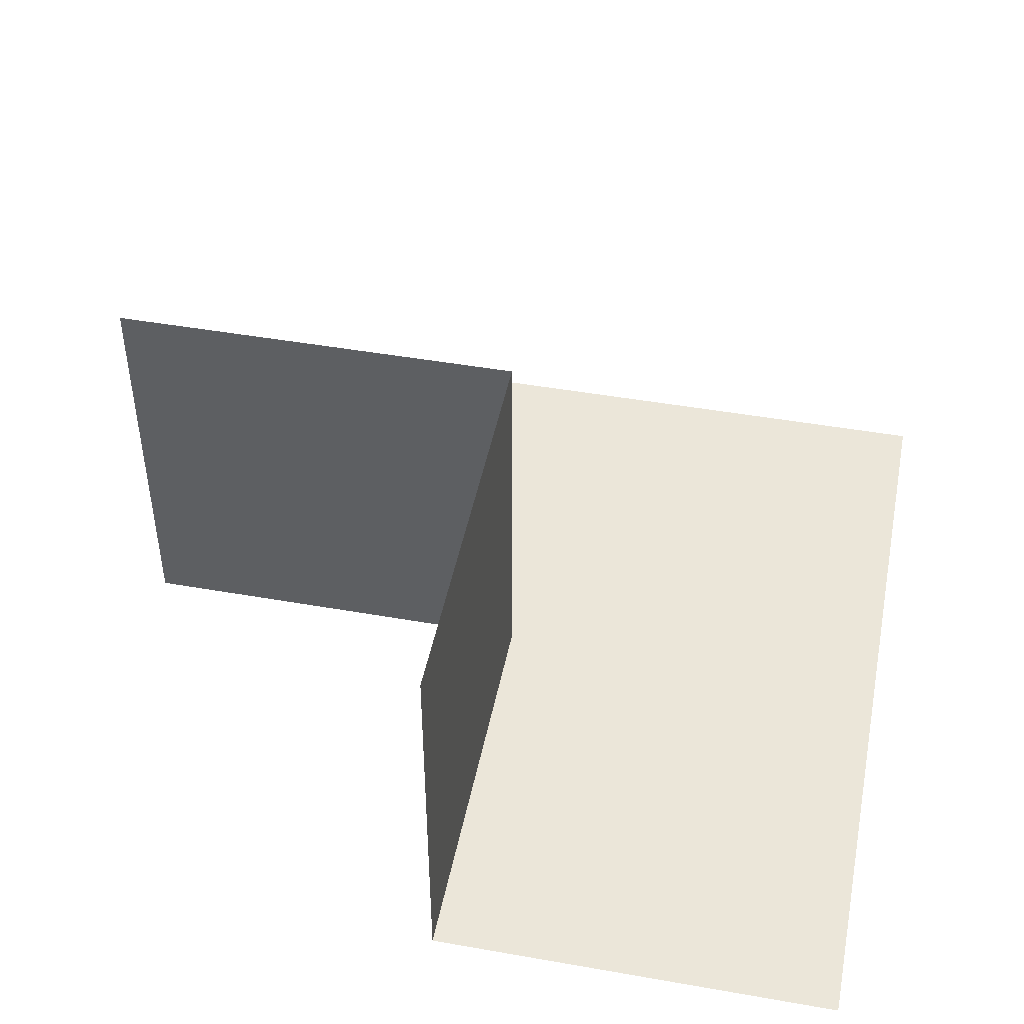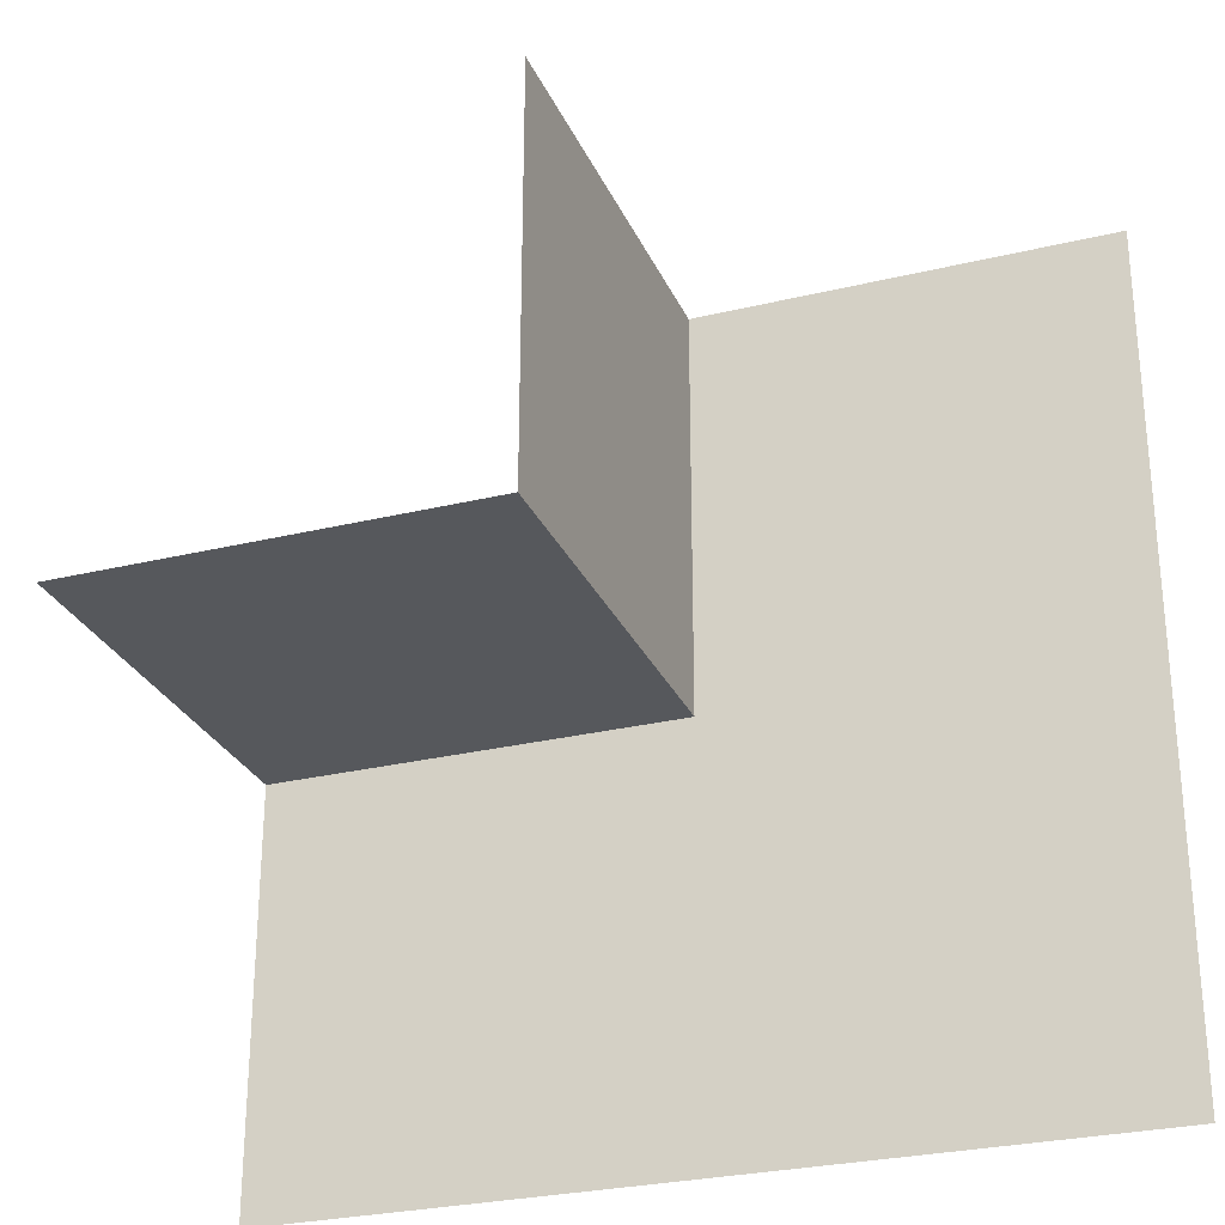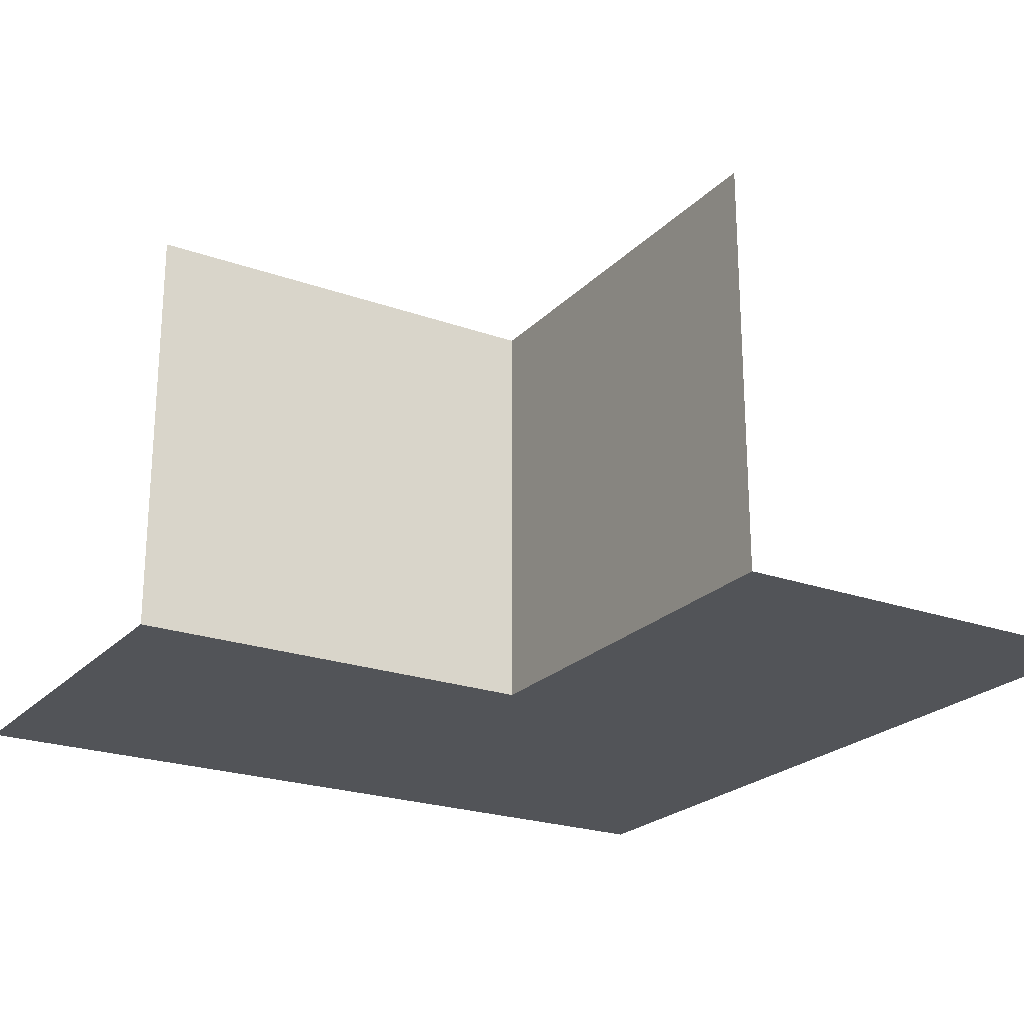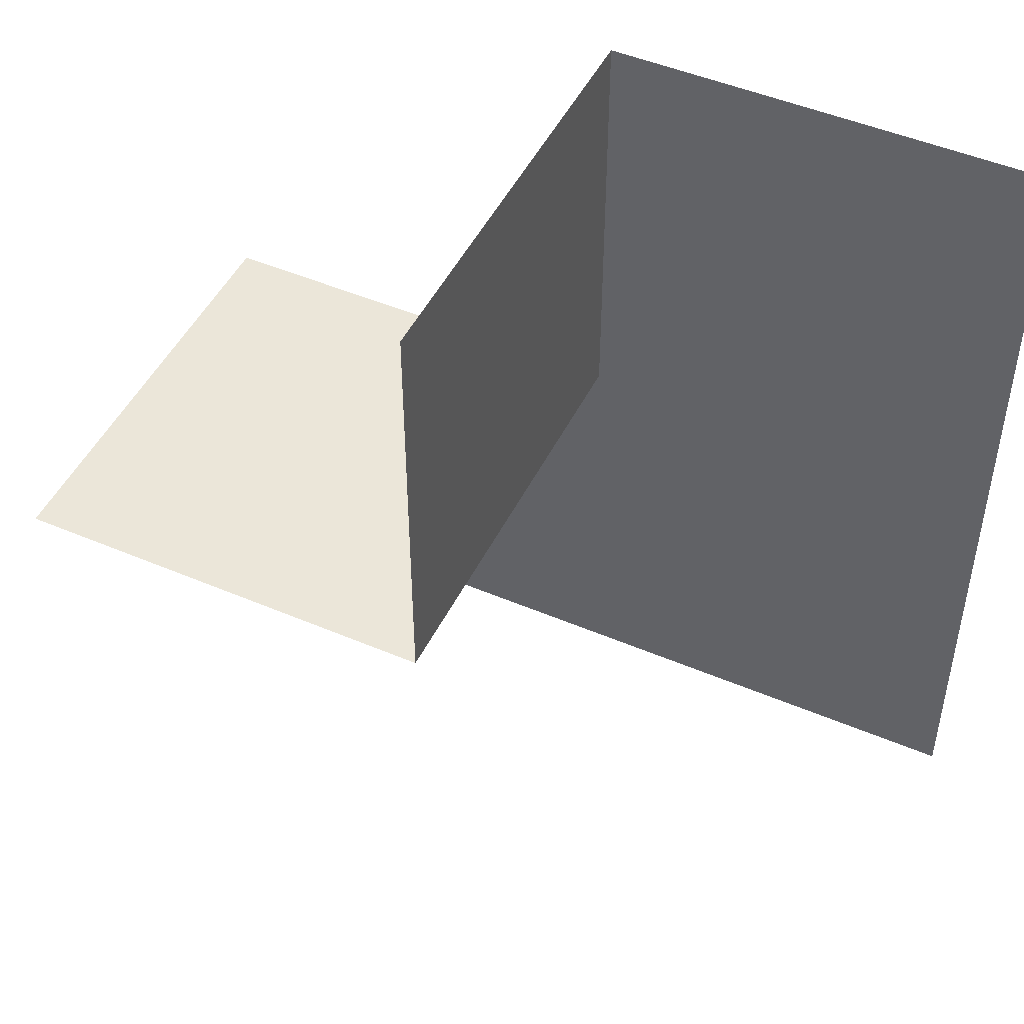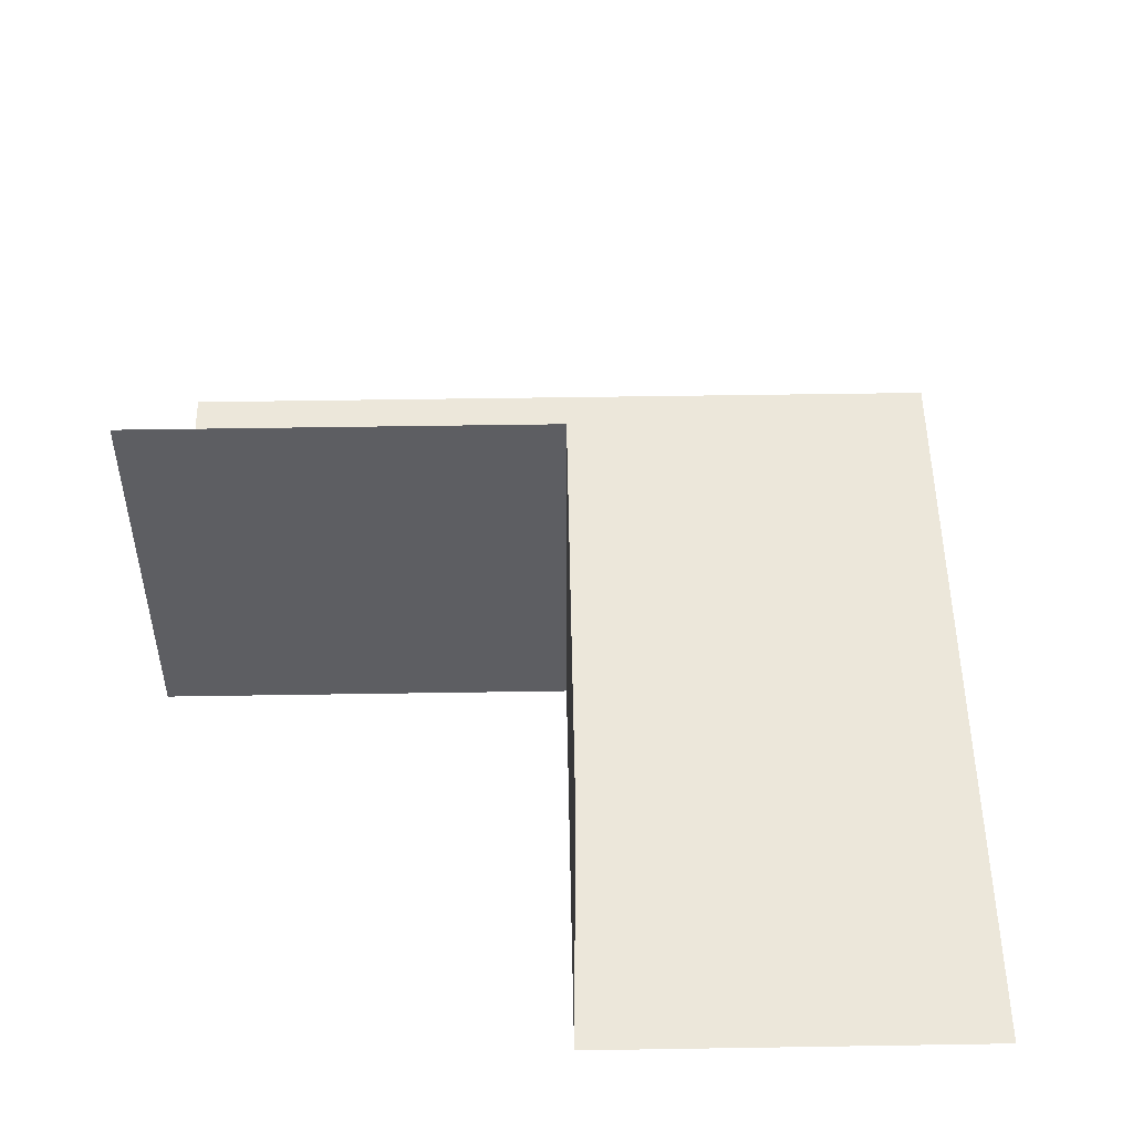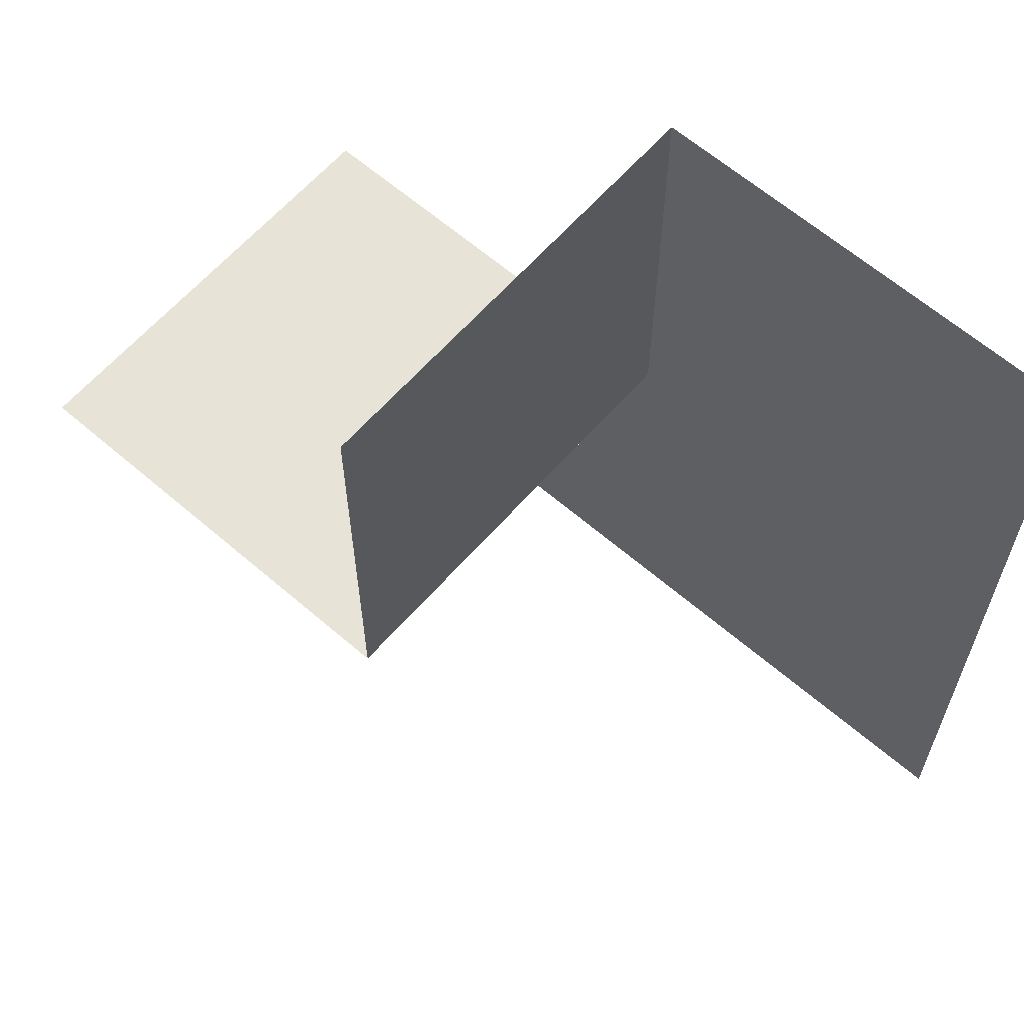
<metadata>
{"format":"obj","ext":"obj","renderer":"f3d","projection":"perspective","resolution":1024,"background":"white","views":[{"elev":46.7,"azim":-78.7,"up":"+Z"},{"elev":-27.9,"azim":20.2,"up":"+Y"},{"elev":-22.9,"azim":-121.3,"up":"+Z"},{"elev":48.3,"azim":25.5,"up":"+Y"},{"elev":51.3,"azim":-91.0,"up":"+Z"},{"elev":62.7,"azim":41.2,"up":"+Y"}]}
</metadata>
<code>
o Wall_Corner_Ledge
v 1 1 0
v -1 -1 -0
v -0 1 1
v -1 0 1
v -0 1 0
v -1 0 -0
v 1 -1 0
v -0 0 1
v 0 0 0
f 9 6 4 8
f 7 2 6 9
f 1 7 9 5
f 5 9 8 3

</code>
